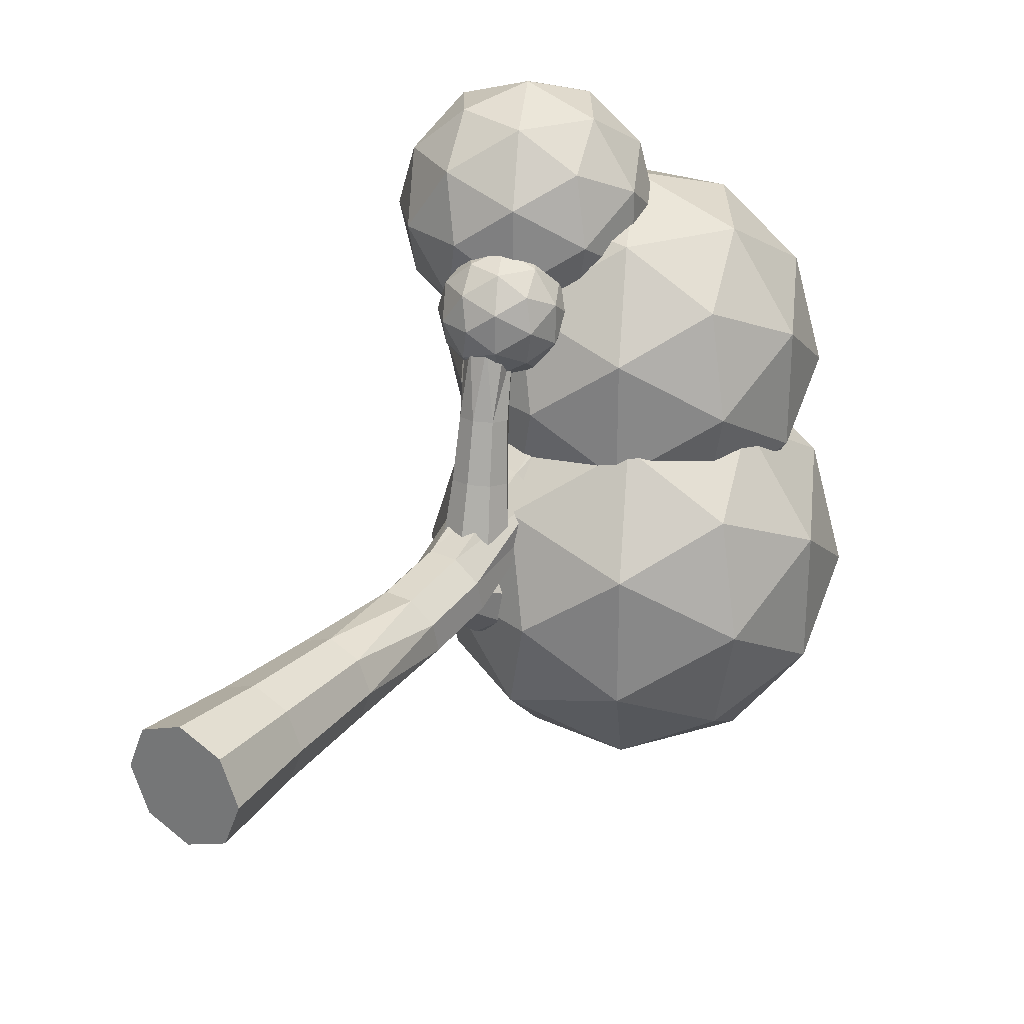
<metadata>
{"format":"obj","ext":"obj","renderer":"f3d","projection":"perspective","resolution":1024,"background":"white","views":[{"elev":27.4,"azim":33.3,"up":"+Z"}]}
</metadata>
<code>
v 0.2136 -0.1026 -1.528
v 2.123 1.356 -0.1408
v -0.5156 1.356 0.7165
v -2.146 1.356 -1.528
v -0.5156 1.356 -3.772
v 2.123 1.356 -2.915
v 0.9429 3.716 0.7165
v -1.696 3.716 -0.1408
v -1.696 3.716 -2.915
v 0.9429 3.716 -3.772
v 2.574 3.716 -1.528
v 0.2136 5.174 -1.528
v -0.215 0.2914 -0.2087
v 1.336 0.2914 -0.7126
v 0.9072 1.149 0.6066
v 2.458 1.149 -1.528
v 1.336 0.2914 -2.343
v -1.173 0.2914 -1.528
v -1.602 1.149 -0.2087
v -0.215 0.2914 -2.847
v -1.602 1.149 -2.847
v 0.9072 1.149 -3.662
v 2.723 2.536 -0.7126
v 2.723 2.536 -2.343
v 0.2136 2.536 1.111
v 1.764 2.536 0.6067
v -2.296 2.536 -0.7126
v -1.337 2.536 0.6067
v -1.337 2.536 -3.662
v -2.296 2.536 -2.343
v 1.764 2.536 -3.662
v 0.2136 2.536 -4.166
v 2.029 3.923 -0.2087
v -0.4799 3.923 0.6066
v -2.031 3.923 -1.528
v -0.4799 3.923 -3.662
v 2.029 3.923 -2.847
v 0.6423 4.78 -0.2087
v 1.601 4.78 -1.528
v -0.9086 4.78 -0.7126
v -0.9086 4.78 -2.343
v 0.6423 4.78 -2.847
v -0.6336 -5.385 -1.879
v -0.6336 -4.142 -1.753
v -0.1052 -5.385 -1.66
v -0.1942 -4.142 -1.571
v 0.1136 -5.385 -1.132
v -0.01226 -4.142 -1.132
v -0.1052 -5.385 -0.6037
v -0.1942 -4.142 -0.6927
v -0.6336 -5.385 -0.3849
v -0.6336 -4.142 -0.5107
v -1.162 -5.385 -0.6037
v -1.073 -4.142 -0.6927
v -1.381 -5.385 -1.132
v -1.255 -4.142 -1.132
v -1.162 -5.385 -1.66
v -1.073 -4.142 -1.571
v -0.2508 -2.774 -1.515
v -0.6336 -2.774 -1.673
v -0.09231 -2.774 -1.132
v -0.2508 -2.774 -0.7493
v -0.6336 -2.774 -0.5908
v -1.016 -2.774 -0.7493
v -1.175 -2.774 -1.132
v -1.016 -2.774 -1.515
v -0.4223 -1.235 -1.575
v -0.802 -1.201 -1.585
v -0.1664 -1.32 -1.305
v -0.1842 -1.406 -0.9342
v -0.4652 -1.443 -0.6791
v -0.8449 -1.409 -0.6893
v -1.101 -1.324 -0.9589
v -1.083 -1.238 -1.33
v -0.3534 -0.4105 -1.38
v -0.733 -0.3763 -1.39
v -0.09745 -0.4956 -1.11
v -0.1152 -0.5818 -0.7393
v -0.3962 -0.6186 -0.4842
v -0.7759 -0.5844 -0.4944
v -1.032 -0.4993 -0.7641
v -1.014 -0.4131 -1.135
v -0.3549 0.9331 -0.6956
v -0.7374 0.9748 -0.671
v -0.07821 0.8101 -0.4571
v -0.06932 0.6779 -0.09503
v -0.3335 0.614 0.1784
v -0.7159 0.6557 0.203
v -0.9926 0.7787 -0.03556
v -1.001 0.9109 -0.3976
v -0.1362 2.276 0.3657
v -0.427 2.33 0.3206
v 0.02652 2.17 0.5932
v -0.03418 2.074 0.87
v -0.2827 2.044 1.034
v -0.5735 2.098 0.9889
v -0.7362 2.204 0.7613
v -0.6755 2.3 0.4845
v 0.06536 3.334 0.9189
v -0.1602 3.381 0.7279
v 0.0907 3.319 1.217
v -0.09905 3.344 1.447
v -0.3927 3.394 1.474
v -0.6183 3.44 1.283
v -0.6437 3.455 0.9854
v -0.4539 3.431 0.7554
v -0.1536 4.776 1.102
v -0.273 4.8 1.001
v -0.1402 4.768 1.259
v -0.2406 4.781 1.381
v -0.3961 4.807 1.396
v -0.5155 4.832 1.295
v -0.529 4.84 1.137
v -0.4285 4.827 1.015
v -0.4974 -0.351 -0.4042
v -0.5409 -0.1467 0.2727
v -0.8093 -0.2678 -0.4362
v -0.8002 -0.07752 0.2461
v -0.9678 0.008356 -0.4981
v -0.932 0.1521 0.1946
v -0.8802 0.3157 -0.5536
v -0.8591 0.4077 0.1485
v -0.5977 0.4742 -0.5702
v -0.6242 0.5394 0.1347
v -0.2858 0.391 -0.5382
v -0.3649 0.4703 0.1613
v -0.1272 0.1149 -0.4763
v -0.233 0.2407 0.2128
v -0.2149 -0.1925 -0.4208
v -0.3059 -0.01489 0.2589
v -0.8107 0.1061 1.001
v -0.5848 0.04583 1.024
v -0.9255 0.3061 0.9562
v -0.862 0.5287 0.916
v -0.6574 0.6436 0.904
v -0.4315 0.5833 0.9272
v -0.3166 0.3833 0.972
v -0.3801 0.1606 1.012
v -0.7536 0.2521 1.866
v -0.5403 0.2772 1.892
v -0.9132 0.3735 1.785
v -0.9257 0.5703 1.696
v -0.7837 0.7272 1.652
v -0.5704 0.7523 1.677
v -0.4108 0.6309 1.758
v -0.3983 0.4341 1.847
v -0.8287 0.4442 2.302
v -0.6154 0.4693 2.328
v -0.9883 0.5656 2.221
v -1.001 0.7624 2.132
v -0.8588 0.9193 2.087
v -0.6455 0.9444 2.113
v -0.4858 0.823 2.194
v -0.4734 0.6262 2.283
v -0.9116 0.9679 2.973
v -0.6993 1.013 2.999
v -1.08 1.067 2.874
v -1.105 1.251 2.76
v -0.9733 1.414 2.698
v -0.761 1.46 2.724
v -0.5928 1.361 2.823
v -0.5672 1.176 2.937
v -1.144 1.684 3.599
v -0.9785 1.686 3.638
v -1.247 1.786 3.512
v -1.229 1.933 3.429
v -1.099 2.038 3.398
v -0.9344 2.04 3.437
v -0.8306 1.937 3.524
v -0.8489 1.791 3.607
v -0.8027 -0.7259 -0.9835
v -1.082 0.07532 -1.46
v -0.6848 -0.7913 -1.128
v -0.8648 -0.04476 -1.726
v -0.4896 -0.7916 -1.16
v -0.5064 -0.04532 -1.784
v -0.3317 -0.7267 -1.06
v -0.2163 0.07396 -1.601
v -0.3034 -0.6345 -0.8876
v -0.1643 0.2432 -1.284
v -0.4214 -0.5692 -0.7431
v -0.381 0.3633 -1.019
v -0.6165 -0.5689 -0.7113
v -0.7394 0.3638 -0.9604
v -0.7745 -0.6338 -0.8109
v -1.03 0.2446 -1.143
v -0.9105 0.9054 -2.161
v -1.099 1.01 -1.93
v -0.5983 0.9049 -2.212
v -0.3456 1.009 -2.052
v -0.3003 1.156 -1.776
v -0.4891 1.261 -1.545
v -0.8013 1.261 -1.494
v -1.054 1.157 -1.653
v -1.074 1.994 -2.597
v -1.154 2.14 -2.358
v -0.8218 1.888 -2.698
v -0.5464 1.886 -2.604
v -0.4087 1.988 -2.368
v -0.4894 2.135 -2.13
v -0.7411 2.24 -2.028
v -1.017 2.243 -2.123
v -0.9632 2.554 -2.905
v -1.044 2.701 -2.666
v -0.7114 2.449 -3.006
v -0.436 2.447 -2.911
v -0.2983 2.549 -2.676
v -0.379 2.696 -2.438
v -0.6308 2.801 -2.336
v -0.9062 2.803 -2.431
v -0.5339 3.555 -3.279
v -0.5897 3.712 -3.036
v -0.299 3.413 -3.385
v -0.02269 3.37 -3.293
v 0.1332 3.45 -3.057
v 0.07731 3.608 -2.815
v -0.1576 3.75 -2.708
v -0.4339 3.793 -2.8
v 0.215 4.534 -3.745
v 0.1242 4.66 -3.578
v 0.4194 4.439 -3.784
v 0.6177 4.432 -3.671
v 0.6937 4.516 -3.472
v 0.6029 4.642 -3.305
v 0.3985 4.736 -3.266
v 0.2002 4.744 -3.38
v -0.1681 0.6558 0.9721
v 1.543 1.963 2.215
v -0.8216 1.963 2.983
v -2.283 1.963 0.9721
v -0.8216 1.963 -1.039
v 1.543 1.963 -0.2709
v 0.4853 4.078 2.983
v -1.879 4.078 2.215
v -1.879 4.078 -0.2709
v 0.4853 4.078 -1.039
v 1.947 4.078 0.9721
v -0.1681 5.385 0.9721
v -0.5522 1.009 2.154
v 0.8375 1.009 1.703
v 0.4534 1.777 2.885
v 1.843 1.777 0.9721
v 0.8375 1.009 0.2415
v -1.411 1.009 0.9721
v -1.795 1.777 2.154
v -0.5522 1.009 -0.2101
v -1.795 1.777 -0.2101
v 0.4534 1.777 -0.9407
v 2.081 3.02 1.703
v 2.081 3.02 0.2414
v -0.1681 3.02 3.336
v 1.222 3.02 2.885
v -2.417 3.02 1.703
v -1.558 3.02 2.885
v -1.558 3.02 -0.9407
v -2.417 3.02 0.2414
v 1.222 3.02 -0.9407
v -0.1681 3.02 -1.392
v 1.459 4.263 2.154
v -0.7897 4.263 2.885
v -2.179 4.263 0.9721
v -0.7897 4.263 -0.9407
v 1.459 4.263 -0.2101
v 0.216 5.031 2.154
v 1.075 5.031 0.9721
v -1.174 5.031 1.703
v -1.174 5.031 0.2415
v 0.216 5.031 -0.2101
v -1.212 0.5995 2.929
v -0.06241 1.478 3.765
v -1.651 1.478 4.281
v -2.633 1.478 2.929
v -1.651 1.478 1.578
v -0.06241 1.478 2.094
v -0.7729 2.899 4.281
v -2.362 2.899 3.765
v -2.362 2.899 2.094
v -0.7729 2.899 1.578
v 0.209 2.899 2.929
v -1.212 3.777 2.929
v -1.47 0.8368 3.724
v -0.5363 0.8368 3.42
v -0.7944 1.353 4.215
v 0.1394 1.353 2.929
v -0.5363 0.8368 2.438
v -2.047 0.8368 2.929
v -2.305 1.353 3.724
v -1.47 0.8368 2.135
v -2.305 1.353 2.135
v -0.7944 1.353 1.644
v 0.2989 2.188 3.42
v 0.2989 2.188 2.438
v -1.212 2.188 4.518
v -0.2782 2.188 4.215
v -2.723 2.188 3.42
v -2.146 2.188 4.215
v -2.146 2.188 1.644
v -2.723 2.188 2.438
v -0.2782 2.188 1.644
v -1.212 2.188 1.341
v -0.1187 3.023 3.724
v -1.63 3.023 4.215
v -2.563 3.023 2.929
v -1.63 3.023 1.644
v -0.1187 3.023 2.135
v -0.9539 3.54 3.724
v -0.3768 3.54 2.929
v -1.888 3.54 3.42
v -1.888 3.54 2.438
v -0.9539 3.54 2.135
v -0.7211 0.1141 2.109
v -0.1539 0.5474 2.521
v -0.9377 0.5474 2.776
v -1.422 0.5474 2.109
v -0.9377 0.5474 1.442
v -0.1539 0.5474 1.697
v -0.5044 1.249 2.776
v -1.288 1.249 2.521
v -1.288 1.249 1.697
v -0.5044 1.249 1.442
v -0.01999 1.249 2.109
v -0.7211 1.682 2.109
v -0.8484 0.2312 2.501
v -0.3877 0.2312 2.351
v -0.515 0.4859 2.743
v -0.05431 0.4859 2.109
v -0.3877 0.2312 1.867
v -1.133 0.2312 2.109
v -1.26 0.4859 2.501
v -0.8484 0.2312 1.717
v -1.26 0.4859 1.717
v -0.515 0.4859 1.475
v 0.0244 0.898 2.351
v 0.0244 0.898 1.867
v -0.7211 0.898 2.893
v -0.2603 0.898 2.743
v -1.467 0.898 2.351
v -1.182 0.898 2.743
v -1.182 0.898 1.475
v -1.467 0.898 1.867
v -0.2603 0.898 1.475
v -0.7211 0.898 1.325
v -0.1816 1.31 2.501
v -0.9271 1.31 2.743
v -1.388 1.31 2.109
v -0.9271 1.31 1.475
v -0.1816 1.31 1.717
v -0.5937 1.565 2.501
v -0.309 1.565 2.109
v -1.054 1.565 2.351
v -1.054 1.565 1.867
v -0.5937 1.565 1.717
v -0.05639 2.463 -3.209
v 0.8906 3.186 -2.521
v -0.4181 3.186 -2.096
v -1.227 3.186 -3.209
v -0.4181 3.186 -4.323
v 0.8906 3.186 -3.897
v 0.3053 4.357 -2.096
v -1.003 4.357 -2.521
v -1.003 4.357 -3.897
v 0.3053 4.357 -4.323
v 1.114 4.357 -3.209
v -0.05639 5.08 -3.209
v -0.269 2.658 -2.555
v 0.5002 2.658 -2.805
v 0.2876 3.083 -2.151
v 1.057 3.083 -3.209
v 0.5002 2.658 -3.614
v -0.7444 2.658 -3.209
v -0.957 3.083 -2.555
v -0.269 2.658 -3.864
v -0.957 3.083 -3.864
v 0.2876 3.083 -4.268
v 1.188 3.771 -2.805
v 1.188 3.771 -3.614
v -0.05639 3.771 -1.901
v 0.7128 3.771 -2.151
v -1.301 3.771 -2.805
v -0.8256 3.771 -2.151
v -0.8256 3.771 -4.268
v -1.301 3.771 -3.614
v 0.7128 3.771 -4.268
v -0.05639 3.771 -4.518
v 0.8442 4.459 -2.555
v -0.4004 4.459 -2.151
v -1.17 4.459 -3.209
v -0.4004 4.459 -4.268
v 0.8442 4.459 -3.864
v 0.1562 4.884 -2.555
v 0.6316 4.884 -3.209
v -0.613 4.884 -2.805
v -0.613 4.884 -3.614
v 0.1562 4.884 -3.864
f 1 14 13
f 2 14 16
f 1 13 18
f 1 18 20
f 1 20 17
f 2 16 23
f 3 15 25
f 4 19 27
f 5 21 29
f 6 22 31
f 2 23 26
f 3 25 28
f 4 27 30
f 5 29 32
f 6 31 24
f 7 33 38
f 8 34 40
f 9 35 41
f 10 36 42
f 11 37 39
f 39 42 12
f 39 37 42
f 37 10 42
f 42 41 12
f 42 36 41
f 36 9 41
f 41 40 12
f 41 35 40
f 35 8 40
f 40 38 12
f 40 34 38
f 34 7 38
f 38 39 12
f 38 33 39
f 33 11 39
f 24 37 11
f 24 31 37
f 31 10 37
f 32 36 10
f 32 29 36
f 29 9 36
f 30 35 9
f 30 27 35
f 27 8 35
f 28 34 8
f 28 25 34
f 25 7 34
f 26 33 7
f 26 23 33
f 23 11 33
f 31 32 10
f 31 22 32
f 22 5 32
f 29 30 9
f 29 21 30
f 21 4 30
f 27 28 8
f 27 19 28
f 19 3 28
f 25 26 7
f 25 15 26
f 15 2 26
f 23 24 11
f 23 16 24
f 16 6 24
f 17 22 6
f 17 20 22
f 20 5 22
f 20 21 5
f 20 18 21
f 18 4 21
f 18 19 4
f 18 13 19
f 13 3 19
f 16 17 6
f 16 14 17
f 14 1 17
f 13 15 3
f 13 14 15
f 14 2 15
f 43 46 45
f 46 47 45
f 48 49 47
f 49 52 51
f 52 53 51
f 53 56 55
f 56 64 65
f 57 44 43
f 56 57 55
f 49 53 57
f 63 72 64
f 50 63 52
f 56 66 58
f 46 61 48
f 52 64 54
f 44 66 60
f 44 59 46
f 48 62 50
f 73 82 74
f 61 70 62
f 60 67 59
f 66 68 60
f 64 73 65
f 62 71 63
f 59 69 61
f 66 73 74
f 80 89 81
f 72 79 80
f 69 78 70
f 68 75 67
f 68 82 76
f 73 80 81
f 71 78 79
f 67 77 69
f 83 92 91
f 79 86 87
f 77 83 85
f 81 90 82
f 80 87 88
f 78 85 86
f 76 83 75
f 82 84 76
f 94 101 102
f 90 92 84
f 88 97 89
f 87 94 95
f 85 91 93
f 89 98 90
f 88 95 96
f 86 93 94
f 104 113 105
f 91 100 99
f 92 106 100
f 97 104 105
f 95 102 103
f 93 99 101
f 97 106 98
f 96 103 104
f 112 111 109
f 103 110 111
f 101 107 109
f 105 114 106
f 104 111 112
f 102 109 110
f 100 107 99
f 106 108 100
f 116 117 115
f 117 120 119
f 119 122 121
f 121 124 123
f 124 125 123
f 126 127 125
f 128 136 137
f 130 115 129
f 128 129 127
f 121 125 129
f 135 144 136
f 124 134 135
f 130 137 138
f 118 133 120
f 124 136 126
f 130 132 116
f 118 132 131
f 122 133 134
f 145 154 146
f 133 142 134
f 132 139 131
f 138 140 132
f 136 145 137
f 134 143 135
f 131 141 133
f 138 145 146
f 152 161 153
f 144 151 152
f 142 149 150
f 139 148 147
f 146 148 140
f 144 153 145
f 143 150 151
f 139 149 141
f 155 164 163
f 151 158 159
f 149 155 157
f 153 162 154
f 152 159 160
f 150 157 158
f 148 155 147
f 154 156 148
f 169 167 164
f 162 164 156
f 160 169 161
f 159 166 167
f 157 163 165
f 161 170 162
f 160 167 168
f 158 165 166
f 171 174 173
f 174 175 173
f 176 177 175
f 177 180 179
f 180 181 179
f 181 184 183
f 182 193 184
f 186 171 185
f 184 185 183
f 177 181 173
f 191 200 192
f 178 191 180
f 184 194 186
f 174 189 176
f 182 191 192
f 186 188 172
f 172 187 174
f 176 190 178
f 201 210 202
f 189 198 190
f 188 195 187
f 194 196 188
f 192 201 193
f 190 199 191
f 187 197 189
f 194 201 202
f 208 217 209
f 200 207 208
f 198 205 206
f 196 203 195
f 196 210 204
f 201 208 209
f 198 207 199
f 195 205 197
f 211 220 219
f 207 214 215
f 205 211 213
f 209 218 210
f 208 215 216
f 206 213 214
f 204 211 203
f 210 212 204
f 224 223 221
f 218 220 212
f 216 225 217
f 215 222 223
f 213 219 221
f 217 226 218
f 216 223 224
f 214 221 222
f 227 240 239
f 228 240 242
f 227 239 244
f 227 244 246
f 227 246 243
f 228 242 249
f 229 241 251
f 230 245 253
f 231 247 255
f 232 248 257
f 228 249 252
f 229 251 254
f 230 253 256
f 231 255 258
f 232 257 250
f 233 259 264
f 234 260 266
f 235 261 267
f 236 262 268
f 237 263 265
f 265 268 238
f 265 263 268
f 263 236 268
f 268 267 238
f 268 262 267
f 262 235 267
f 267 266 238
f 267 261 266
f 261 234 266
f 266 264 238
f 266 260 264
f 260 233 264
f 264 265 238
f 264 259 265
f 259 237 265
f 250 263 237
f 250 257 263
f 257 236 263
f 258 262 236
f 258 255 262
f 255 235 262
f 256 261 235
f 256 253 261
f 253 234 261
f 254 260 234
f 254 251 260
f 251 233 260
f 252 259 233
f 252 249 259
f 249 237 259
f 257 258 236
f 257 248 258
f 248 231 258
f 255 256 235
f 255 247 256
f 247 230 256
f 253 254 234
f 253 245 254
f 245 229 254
f 251 252 233
f 251 241 252
f 241 228 252
f 249 250 237
f 249 242 250
f 242 232 250
f 243 248 232
f 243 246 248
f 246 231 248
f 246 247 231
f 246 244 247
f 244 230 247
f 244 245 230
f 244 239 245
f 239 229 245
f 242 243 232
f 242 240 243
f 240 227 243
f 239 241 229
f 239 240 241
f 240 228 241
f 269 282 281
f 270 282 284
f 269 281 286
f 269 286 288
f 269 288 285
f 270 284 291
f 271 283 293
f 272 287 295
f 273 289 297
f 274 290 299
f 270 291 294
f 271 293 296
f 272 295 298
f 273 297 300
f 274 299 292
f 275 301 306
f 276 302 308
f 277 303 309
f 278 304 310
f 279 305 307
f 307 310 280
f 307 305 310
f 305 278 310
f 310 309 280
f 310 304 309
f 304 277 309
f 309 308 280
f 309 303 308
f 303 276 308
f 308 306 280
f 308 302 306
f 302 275 306
f 306 307 280
f 306 301 307
f 301 279 307
f 292 305 279
f 292 299 305
f 299 278 305
f 300 304 278
f 300 297 304
f 297 277 304
f 298 303 277
f 298 295 303
f 295 276 303
f 296 302 276
f 296 293 302
f 293 275 302
f 294 301 275
f 294 291 301
f 291 279 301
f 299 300 278
f 299 290 300
f 290 273 300
f 297 298 277
f 297 289 298
f 289 272 298
f 295 296 276
f 295 287 296
f 287 271 296
f 293 294 275
f 293 283 294
f 283 270 294
f 291 292 279
f 291 284 292
f 284 274 292
f 285 290 274
f 285 288 290
f 288 273 290
f 288 289 273
f 288 286 289
f 286 272 289
f 286 287 272
f 286 281 287
f 281 271 287
f 284 285 274
f 284 282 285
f 282 269 285
f 281 283 271
f 281 282 283
f 282 270 283
f 311 324 323
f 312 324 326
f 311 323 328
f 311 328 330
f 311 330 327
f 312 326 333
f 313 325 335
f 314 329 337
f 315 331 339
f 316 332 341
f 312 333 336
f 313 335 338
f 314 337 340
f 315 339 342
f 316 341 334
f 317 343 348
f 318 344 350
f 319 345 351
f 320 346 352
f 321 347 349
f 349 352 322
f 349 347 352
f 347 320 352
f 352 351 322
f 352 346 351
f 346 319 351
f 351 350 322
f 351 345 350
f 345 318 350
f 350 348 322
f 350 344 348
f 344 317 348
f 348 349 322
f 348 343 349
f 343 321 349
f 334 347 321
f 334 341 347
f 341 320 347
f 342 346 320
f 342 339 346
f 339 319 346
f 340 345 319
f 340 337 345
f 337 318 345
f 338 344 318
f 338 335 344
f 335 317 344
f 336 343 317
f 336 333 343
f 333 321 343
f 341 342 320
f 341 332 342
f 332 315 342
f 339 340 319
f 339 331 340
f 331 314 340
f 337 338 318
f 337 329 338
f 329 313 338
f 335 336 317
f 335 325 336
f 325 312 336
f 333 334 321
f 333 326 334
f 326 316 334
f 327 332 316
f 327 330 332
f 330 315 332
f 330 331 315
f 330 328 331
f 328 314 331
f 328 329 314
f 328 323 329
f 323 313 329
f 326 327 316
f 326 324 327
f 324 311 327
f 323 325 313
f 323 324 325
f 324 312 325
f 353 366 365
f 354 366 368
f 353 365 370
f 353 370 372
f 353 372 369
f 354 368 375
f 355 367 377
f 356 371 379
f 357 373 381
f 358 374 383
f 354 375 378
f 355 377 380
f 356 379 382
f 357 381 384
f 358 383 376
f 359 385 390
f 360 386 392
f 361 387 393
f 362 388 394
f 363 389 391
f 391 394 364
f 391 389 394
f 389 362 394
f 394 393 364
f 394 388 393
f 388 361 393
f 393 392 364
f 393 387 392
f 387 360 392
f 392 390 364
f 392 386 390
f 386 359 390
f 390 391 364
f 390 385 391
f 385 363 391
f 376 389 363
f 376 383 389
f 383 362 389
f 384 388 362
f 384 381 388
f 381 361 388
f 382 387 361
f 382 379 387
f 379 360 387
f 380 386 360
f 380 377 386
f 377 359 386
f 378 385 359
f 378 375 385
f 375 363 385
f 383 384 362
f 383 374 384
f 374 357 384
f 381 382 361
f 381 373 382
f 373 356 382
f 379 380 360
f 379 371 380
f 371 355 380
f 377 378 359
f 377 367 378
f 367 354 378
f 375 376 363
f 375 368 376
f 368 358 376
f 369 374 358
f 369 372 374
f 372 357 374
f 372 373 357
f 372 370 373
f 370 356 373
f 370 371 356
f 370 365 371
f 365 355 371
f 368 369 358
f 368 366 369
f 366 353 369
f 365 367 355
f 365 366 367
f 366 354 367
f 43 44 46
f 46 48 47
f 48 50 49
f 49 50 52
f 52 54 53
f 53 54 56
f 56 54 64
f 57 58 44
f 56 58 57
f 57 43 45
f 45 47 49
f 49 51 53
f 53 55 57
f 57 45 49
f 63 71 72
f 50 62 63
f 56 65 66
f 46 59 61
f 52 63 64
f 44 58 66
f 44 60 59
f 48 61 62
f 73 81 82
f 61 69 70
f 60 68 67
f 66 74 68
f 64 72 73
f 62 70 71
f 59 67 69
f 66 65 73
f 80 88 89
f 72 71 79
f 69 77 78
f 68 76 75
f 68 74 82
f 73 72 80
f 71 70 78
f 67 75 77
f 83 84 92
f 79 78 86
f 77 75 83
f 81 89 90
f 80 79 87
f 78 77 85
f 76 84 83
f 82 90 84
f 94 93 101
f 90 98 92
f 88 96 97
f 87 86 94
f 85 83 91
f 89 97 98
f 88 87 95
f 86 85 93
f 104 112 113
f 91 92 100
f 92 98 106
f 97 96 104
f 95 94 102
f 93 91 99
f 97 105 106
f 96 95 103
f 109 107 108
f 108 114 113
f 113 112 109
f 111 110 109
f 109 108 113
f 103 102 110
f 101 99 107
f 105 113 114
f 104 103 111
f 102 101 109
f 100 108 107
f 106 114 108
f 116 118 117
f 117 118 120
f 119 120 122
f 121 122 124
f 124 126 125
f 126 128 127
f 128 126 136
f 130 116 115
f 128 130 129
f 129 115 117
f 117 119 129
f 121 123 125
f 125 127 129
f 129 119 121
f 135 143 144
f 124 122 134
f 130 128 137
f 118 131 133
f 124 135 136
f 130 138 132
f 118 116 132
f 122 120 133
f 145 153 154
f 133 141 142
f 132 140 139
f 138 146 140
f 136 144 145
f 134 142 143
f 131 139 141
f 138 137 145
f 152 160 161
f 144 143 151
f 142 141 149
f 139 140 148
f 146 154 148
f 144 152 153
f 143 142 150
f 139 147 149
f 155 156 164
f 151 150 158
f 149 147 155
f 153 161 162
f 152 151 159
f 150 149 157
f 148 156 155
f 154 162 156
f 165 163 164
f 164 170 169
f 169 168 167
f 167 166 165
f 165 164 167
f 162 170 164
f 160 168 169
f 159 158 166
f 157 155 163
f 161 169 170
f 160 159 167
f 158 157 165
f 171 172 174
f 174 176 175
f 176 178 177
f 177 178 180
f 180 182 181
f 181 182 184
f 182 192 193
f 186 172 171
f 184 186 185
f 185 171 173
f 173 175 177
f 177 179 181
f 181 183 185
f 185 173 181
f 191 199 200
f 178 190 191
f 184 193 194
f 174 187 189
f 182 180 191
f 186 194 188
f 172 188 187
f 176 189 190
f 201 209 210
f 189 197 198
f 188 196 195
f 194 202 196
f 192 200 201
f 190 198 199
f 187 195 197
f 194 193 201
f 208 216 217
f 200 199 207
f 198 197 205
f 196 204 203
f 196 202 210
f 201 200 208
f 198 206 207
f 195 203 205
f 211 212 220
f 207 206 214
f 205 203 211
f 209 217 218
f 208 207 215
f 206 205 213
f 204 212 211
f 210 218 212
f 221 219 220
f 220 226 221
f 225 224 221
f 223 222 221
f 221 226 225
f 218 226 220
f 216 224 225
f 215 214 222
f 213 211 219
f 217 225 226
f 216 215 223
f 214 213 221

</code>
